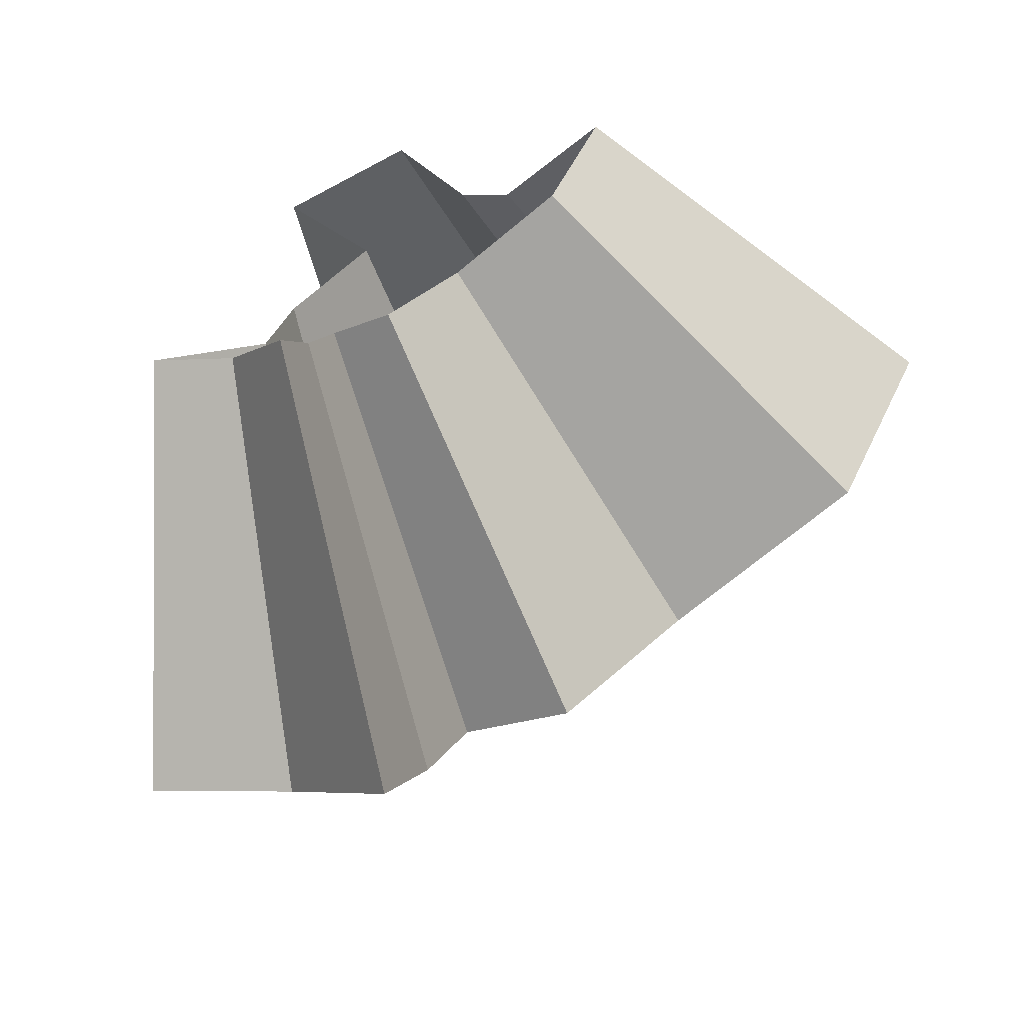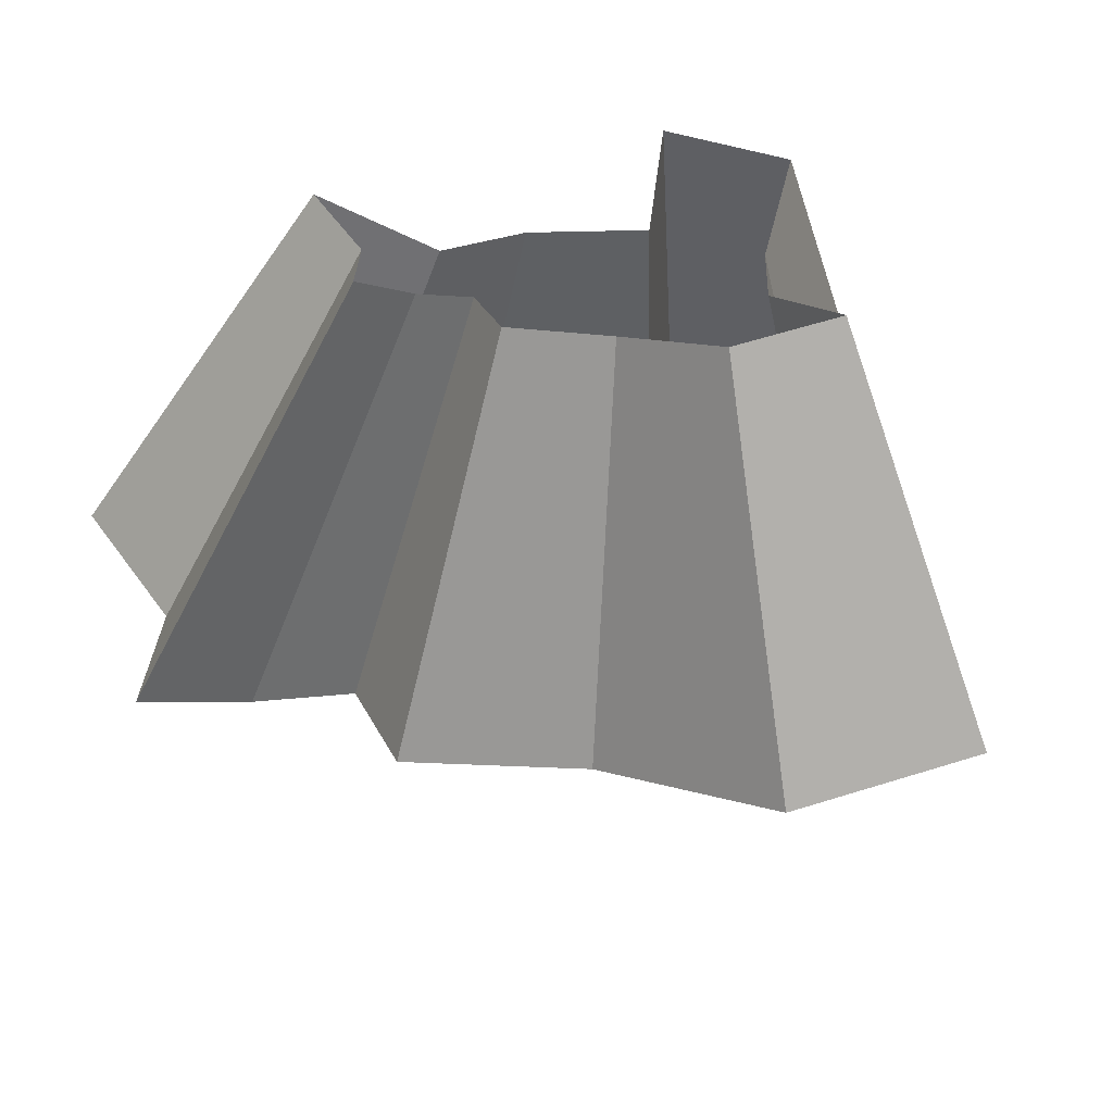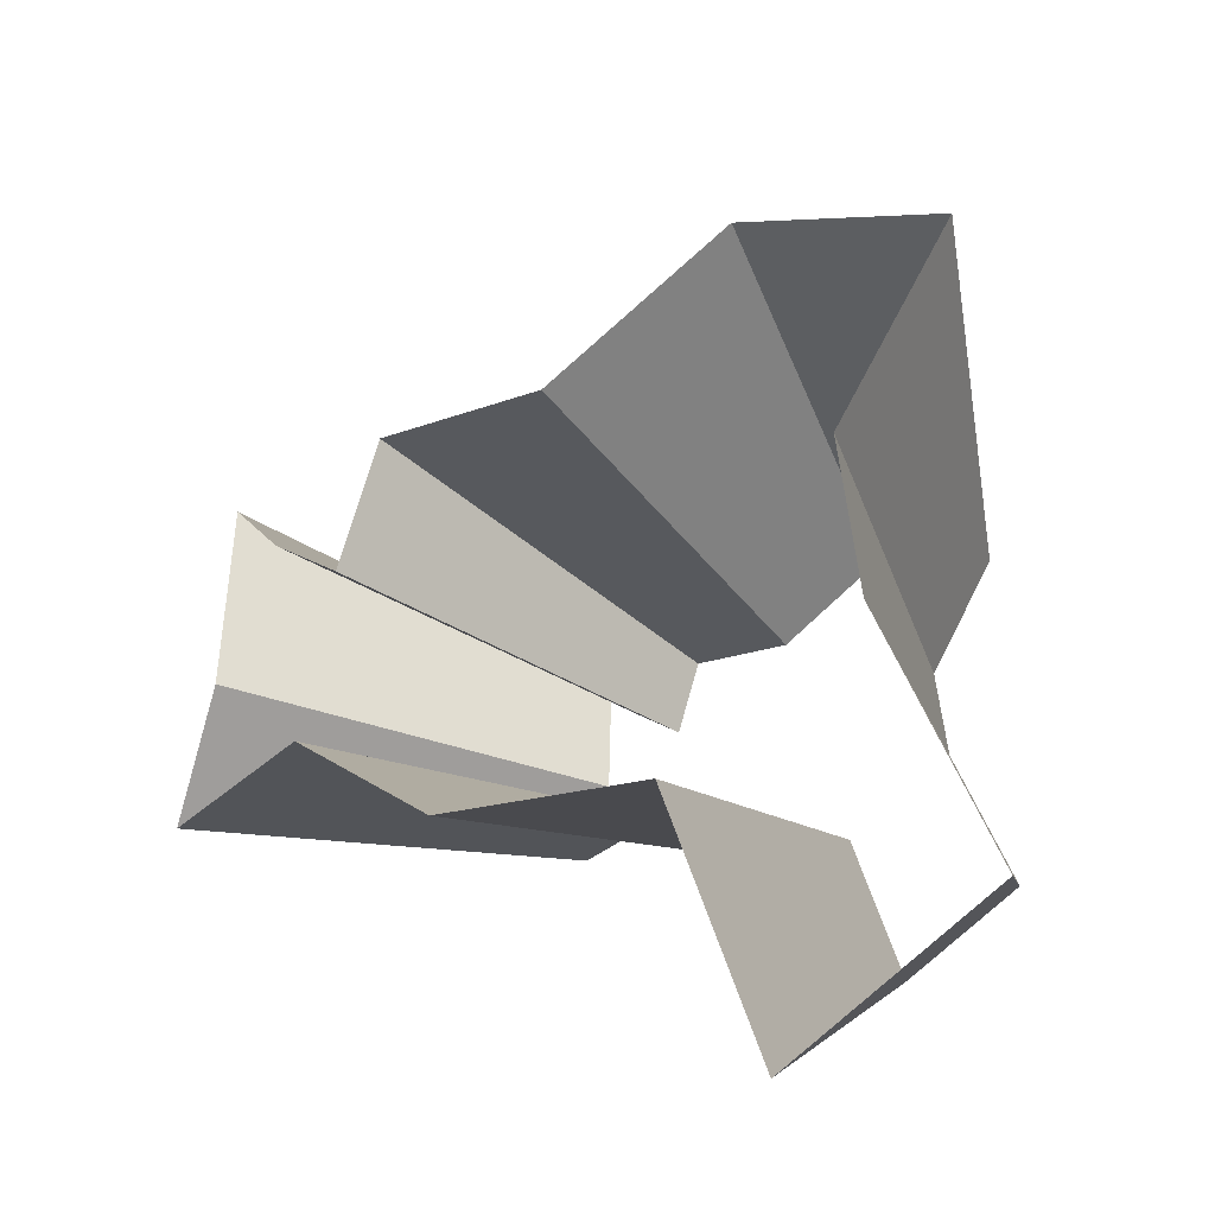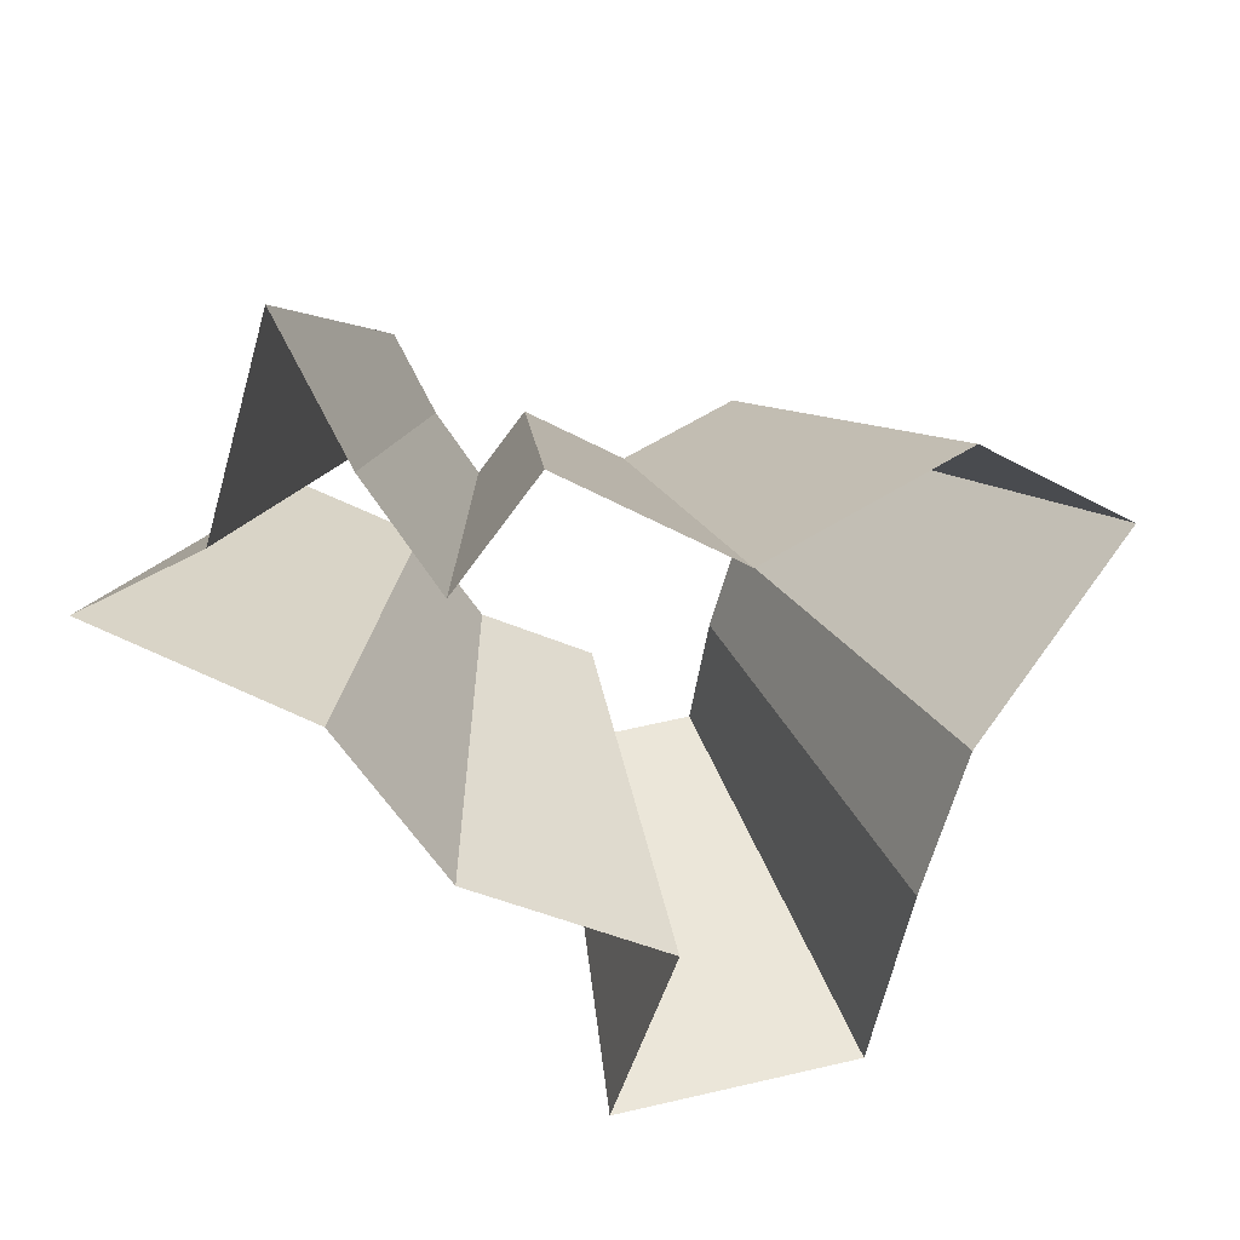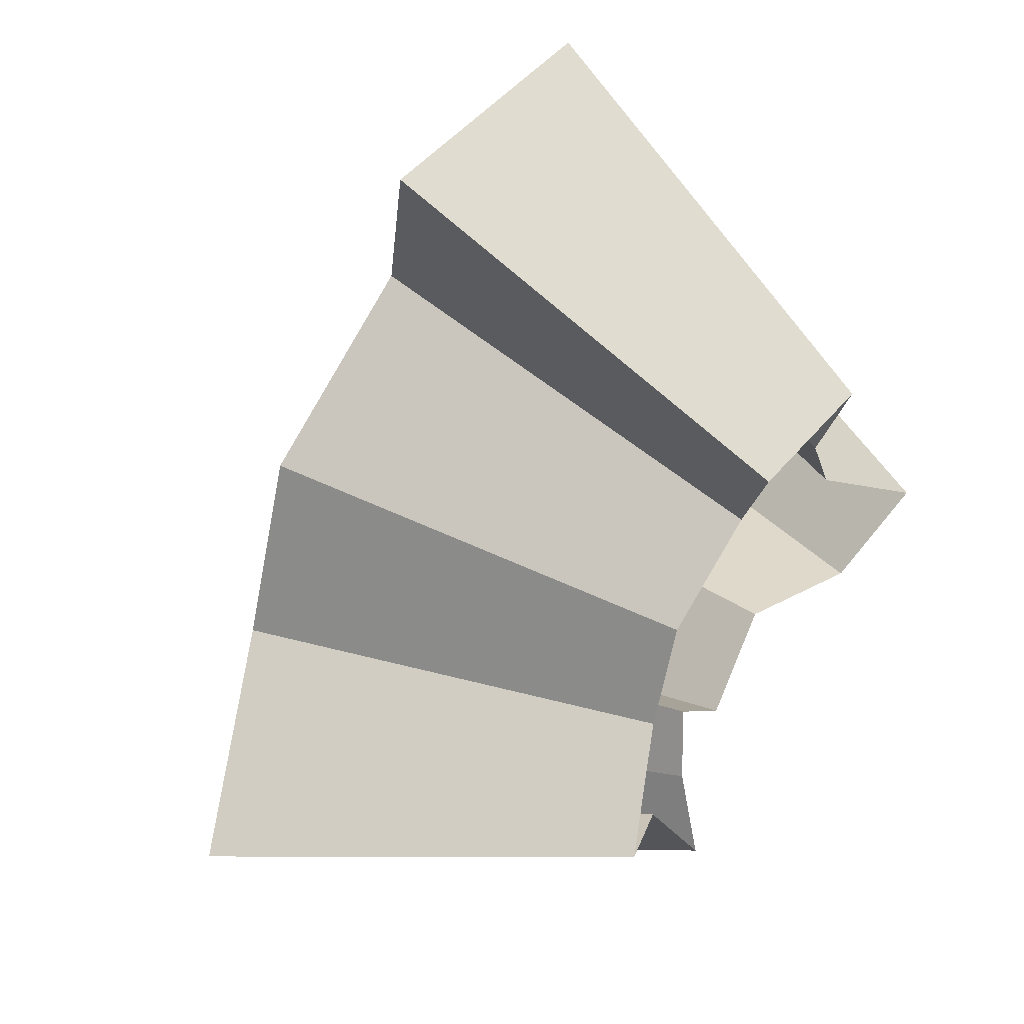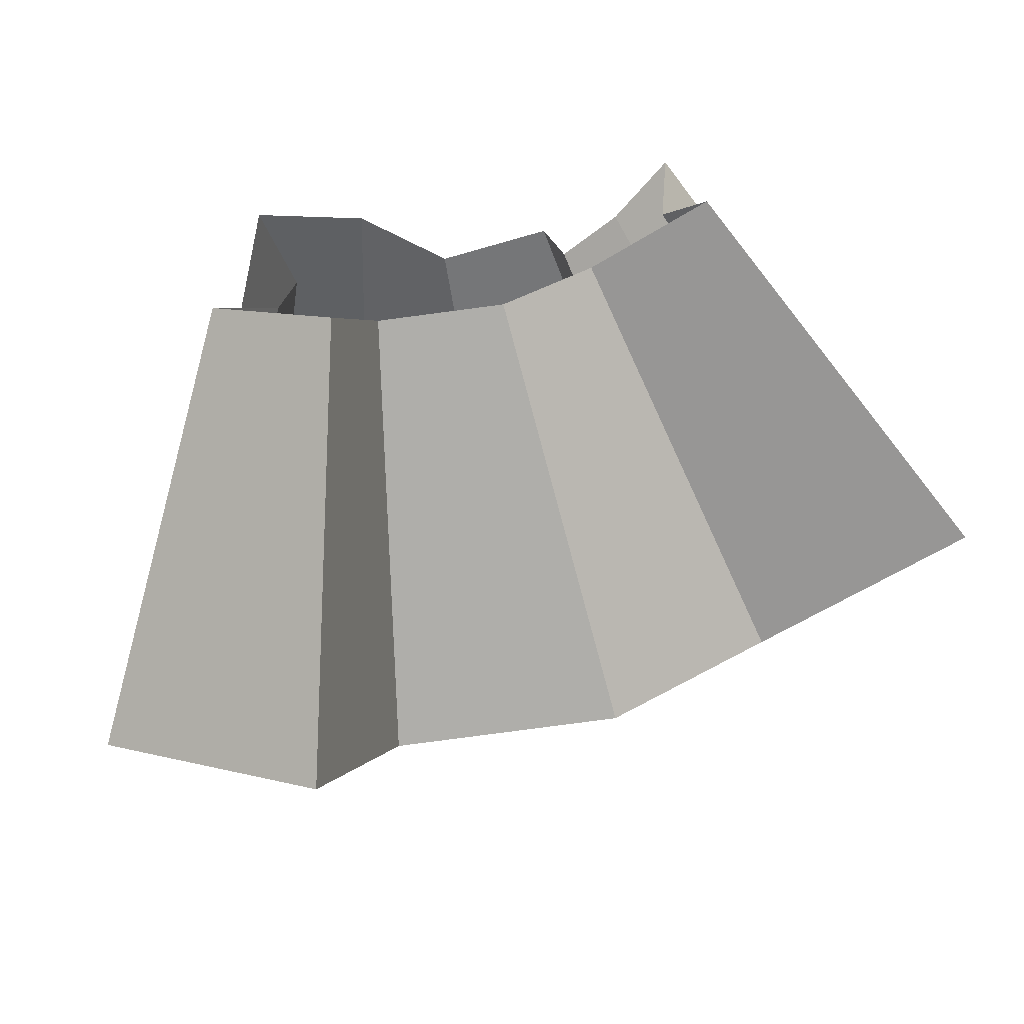
<metadata>
{"format":"obj","ext":"obj","renderer":"f3d","projection":"perspective","resolution":1024,"background":"white","views":[{"elev":54.0,"azim":-70.5,"up":"+Y"},{"elev":69.7,"azim":-22.4,"up":"+Y"},{"elev":15.6,"azim":19.4,"up":"+Z"},{"elev":-27.3,"azim":-44.7,"up":"+Y"},{"elev":-70.8,"azim":50.8,"up":"+Z"},{"elev":-13.6,"azim":165.2,"up":"+Y"}]}
</metadata>
<code>
g shard3
v -0.1423 -0.2865 0.2946
v -0.2562 -0.5157 0.5302
v -0.1492 -0.4222 0.6382
v -0.08288 -0.2346 0.3545
v 0.004307 -0.2371 0.3624
v 0.007753 -0.4267 0.6523
v -0.03252 -0.5742 0.5277
v -0.01807 -0.319 0.2932
v -0.08288 -0.2346 0.3545
v -0.1492 -0.4222 0.6382
v 0.007753 -0.4267 0.6523
v 0.004307 -0.2371 0.3624
v 0.06656 -0.391 0.1608
v 0.1198 -0.7038 0.2894
v -0.01766 -0.7493 0.1535
v -0.009811 -0.4163 0.08528
v 0.004501 -0.3589 0.2439
v 0.008101 -0.6461 0.439
v 0.1198 -0.7038 0.2894
v 0.06656 -0.391 0.1608
v -0.2285 -0.3334 0.1582
v -0.4113 -0.6001 0.2847
v -0.5474 -0.5271 0.1777
v -0.3041 -0.2928 0.09874
v -0.3041 -0.2928 0.09874
v -0.5474 -0.5271 0.1777
v -0.5198 -0.5086 0.2888
v -0.2888 -0.2825 0.1605
v -0.009811 -0.4163 0.08528
v -0.01766 -0.7493 0.1535
v -0.1136 -0.6921 0.3211
v -0.06309 -0.3845 0.1784
v -0.06309 -0.3845 0.1784
v -0.1136 -0.6921 0.3211
v -0.2792 -0.6709 0.2691
v -0.1551 -0.3727 0.1495
v -0.01807 -0.319 0.2932
v -0.03252 -0.5742 0.5277
v 0.008101 -0.6461 0.439
v 0.004501 -0.3589 0.2439
v -0.2674 -0.2655 0.2172
v -0.4813 -0.478 0.391
v -0.4032 -0.5422 0.3944
v -0.224 -0.3012 0.2191
v -0.1551 -0.3727 0.1495
v -0.2792 -0.6709 0.2691
v -0.4113 -0.6001 0.2847
v -0.2285 -0.3334 0.1582
v -0.224 -0.3012 0.2191
v -0.4032 -0.5422 0.3944
v -0.396 -0.4768 0.478
v -0.22 -0.2649 0.2656
v -0.22 -0.2649 0.2656
v -0.396 -0.4768 0.478
v -0.2562 -0.5157 0.5302
v -0.1423 -0.2865 0.2946
v -0.3109 -0.2139 0.2163
v -0.5596 -0.385 0.3894
v -0.4813 -0.478 0.391
v -0.2674 -0.2655 0.2172
v -0.2888 -0.2825 0.1605
v -0.5198 -0.5086 0.2888
v -0.5596 -0.385 0.3894
v -0.3109 -0.2139 0.2163
g shard3_0
f 3 2 1
f 4 3 1
f 7 6 5
f 8 7 5
f 11 10 9
f 12 11 9
f 15 14 13
f 16 15 13
f 19 18 17
f 20 19 17
f 23 22 21
f 24 23 21
f 27 26 25
f 28 27 25
f 31 30 29
f 32 31 29
f 35 34 33
f 36 35 33
f 39 38 37
f 40 39 37
f 43 42 41
f 44 43 41
f 47 46 45
f 48 47 45
f 51 50 49
f 52 51 49
f 55 54 53
f 56 55 53
f 59 58 57
f 60 59 57
f 63 62 61
f 64 63 61

</code>
